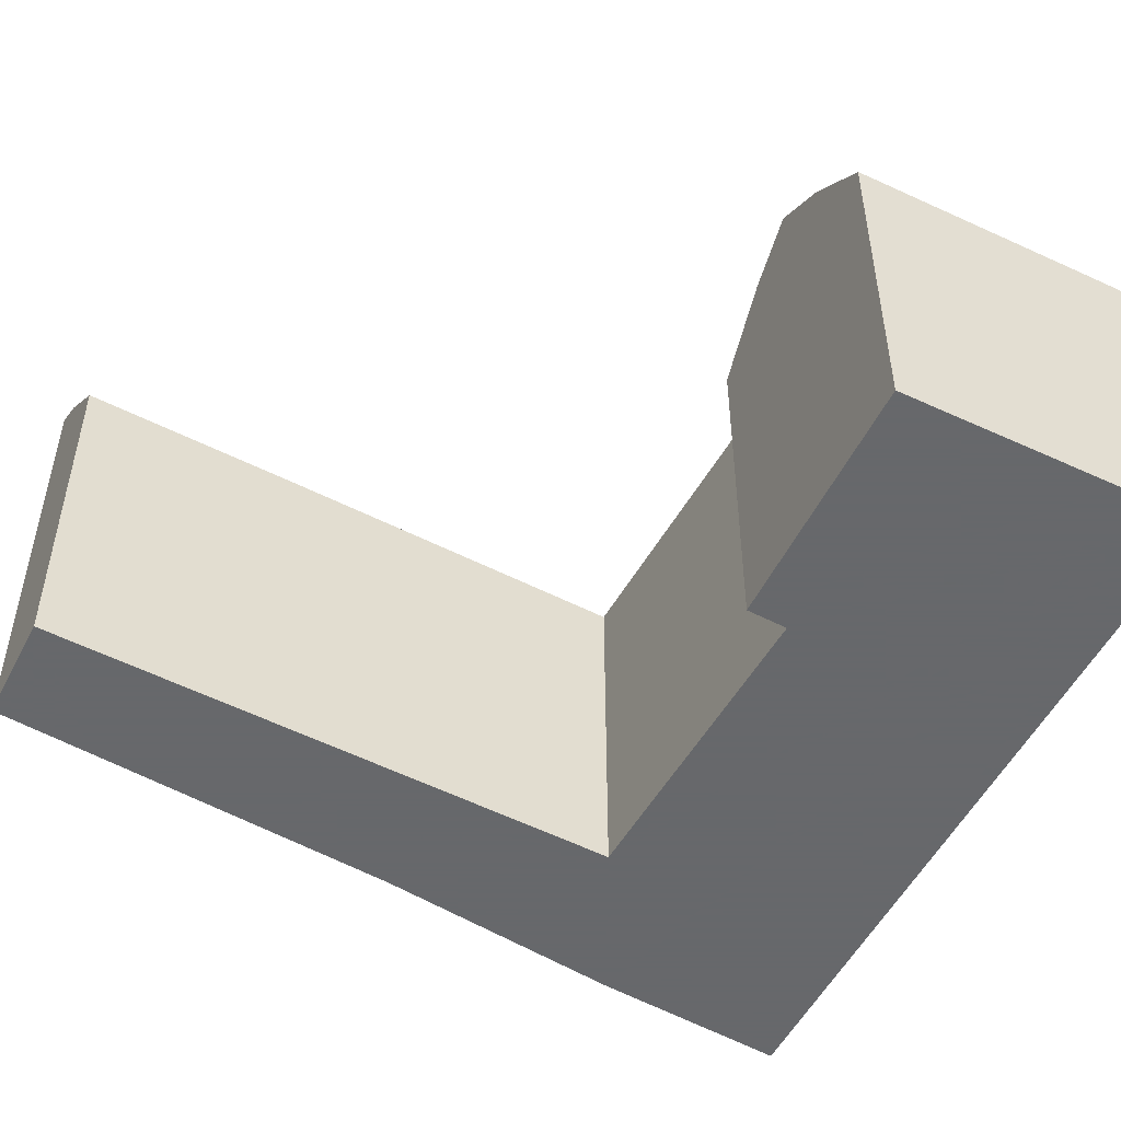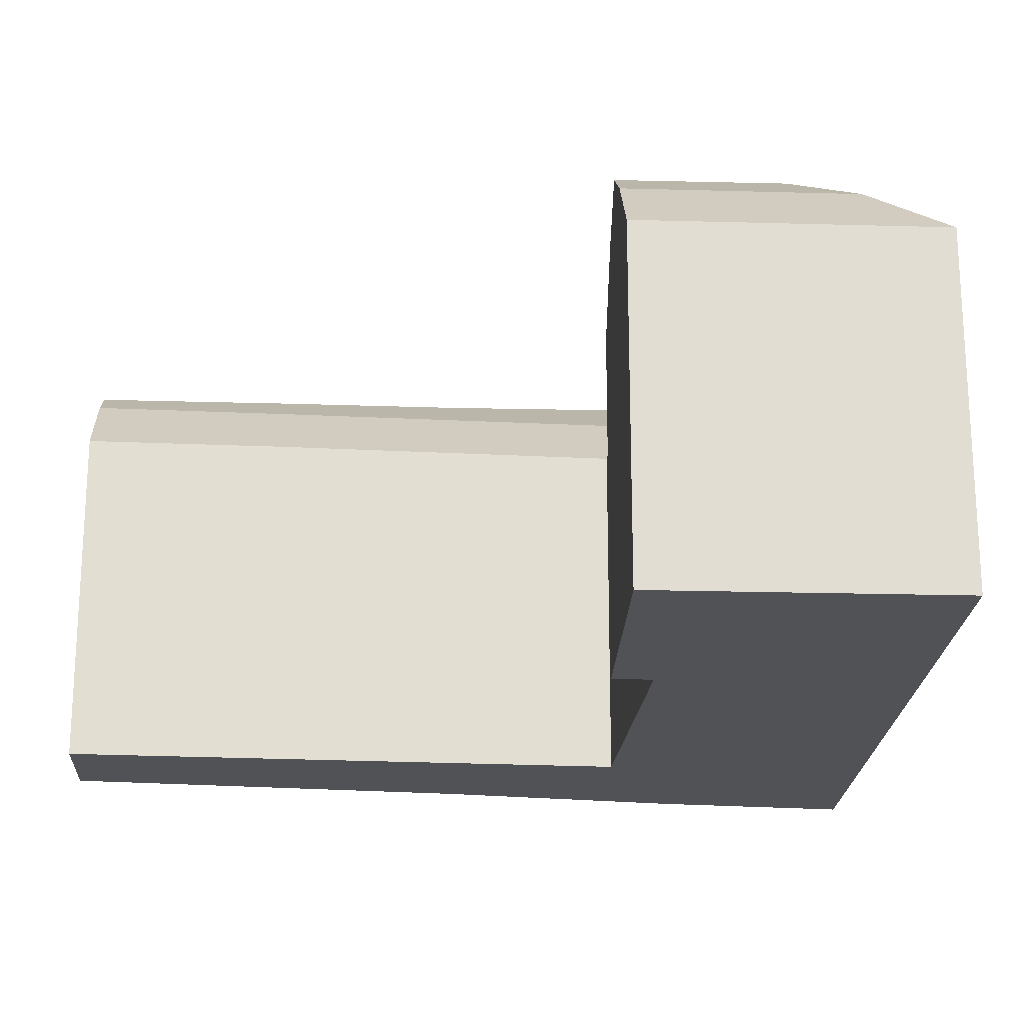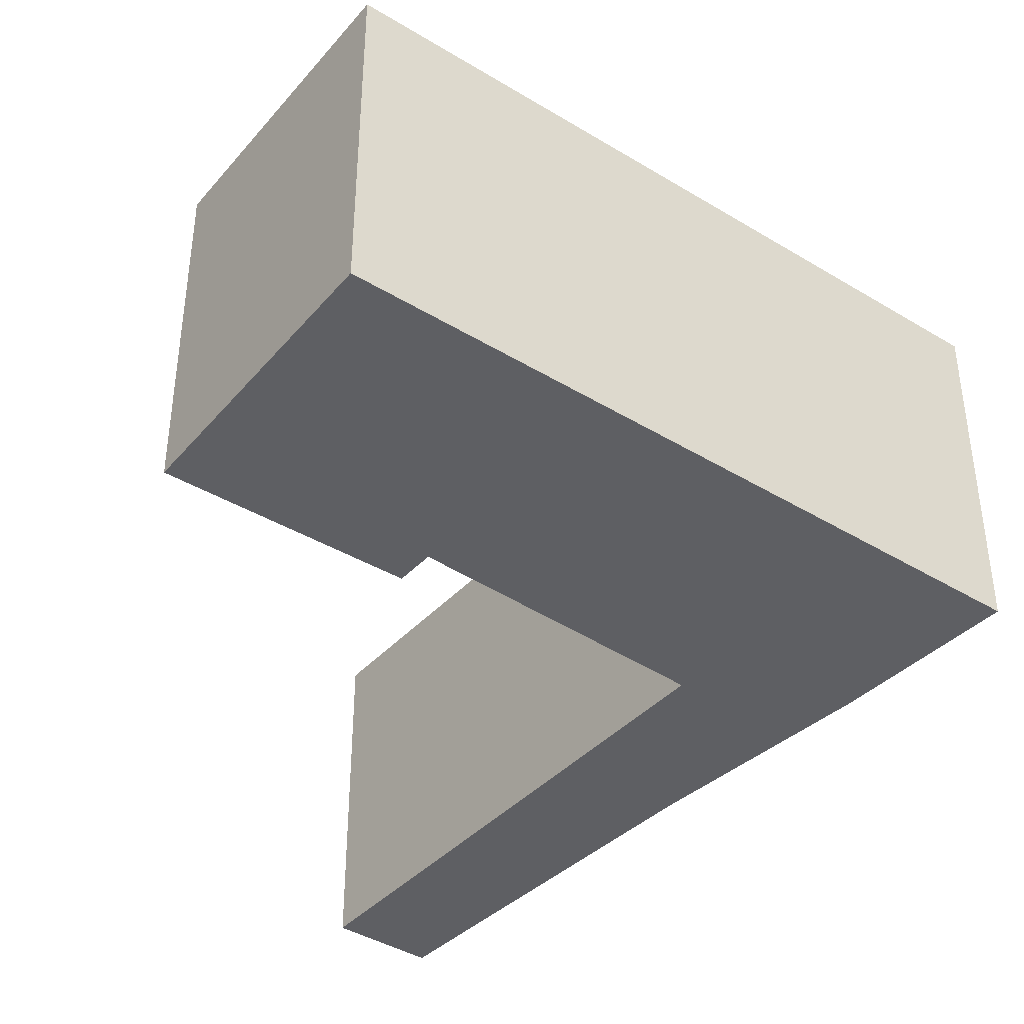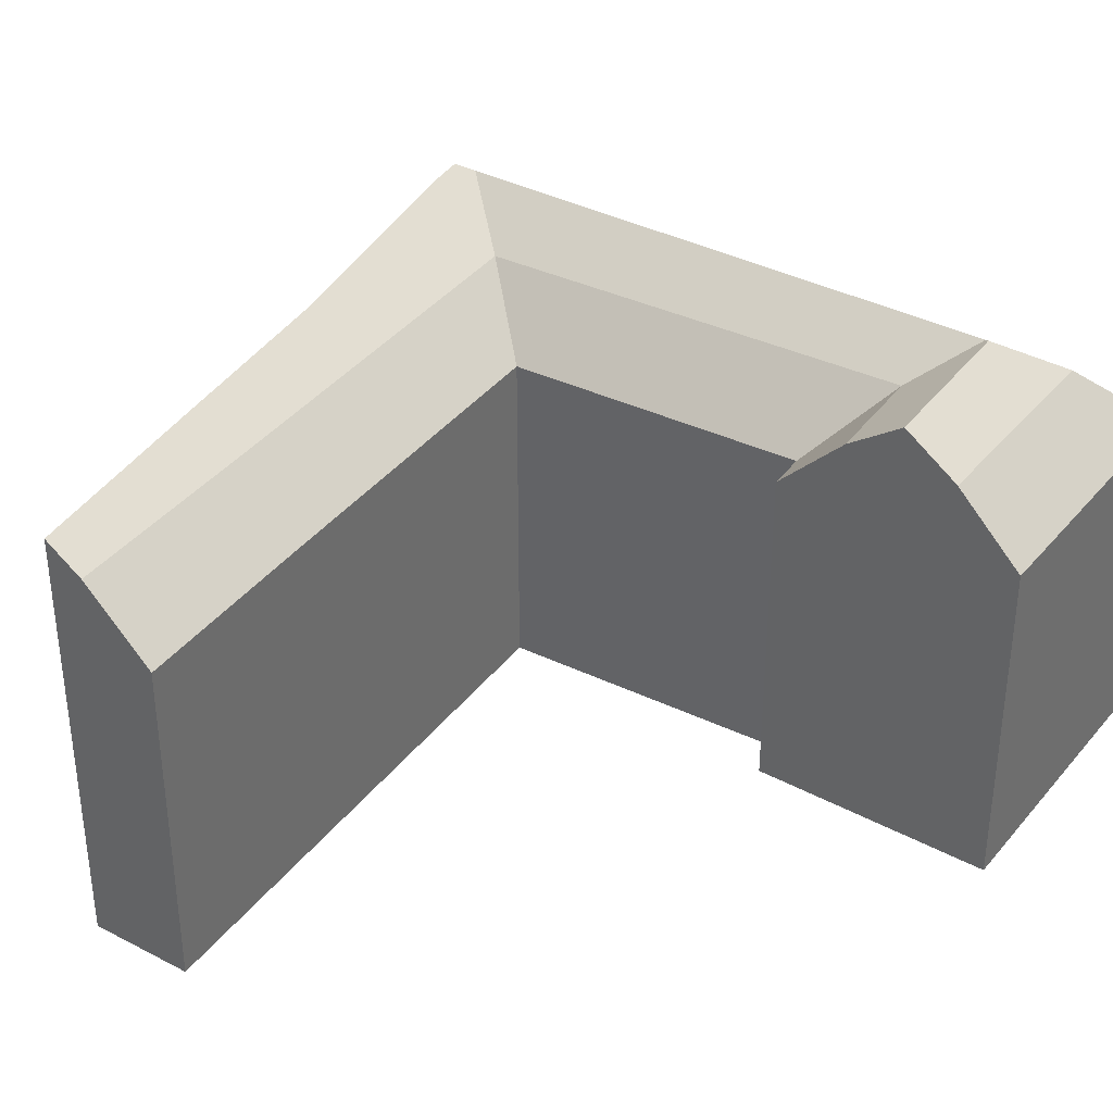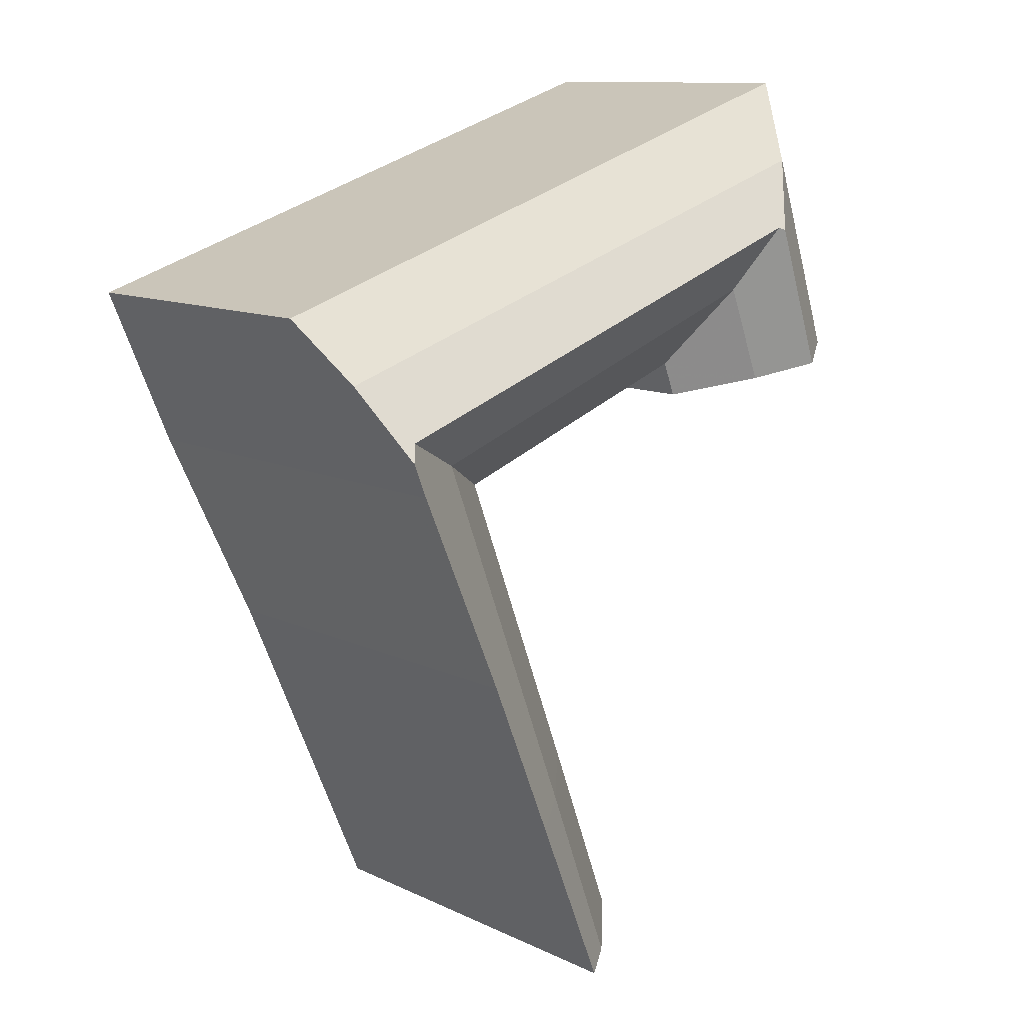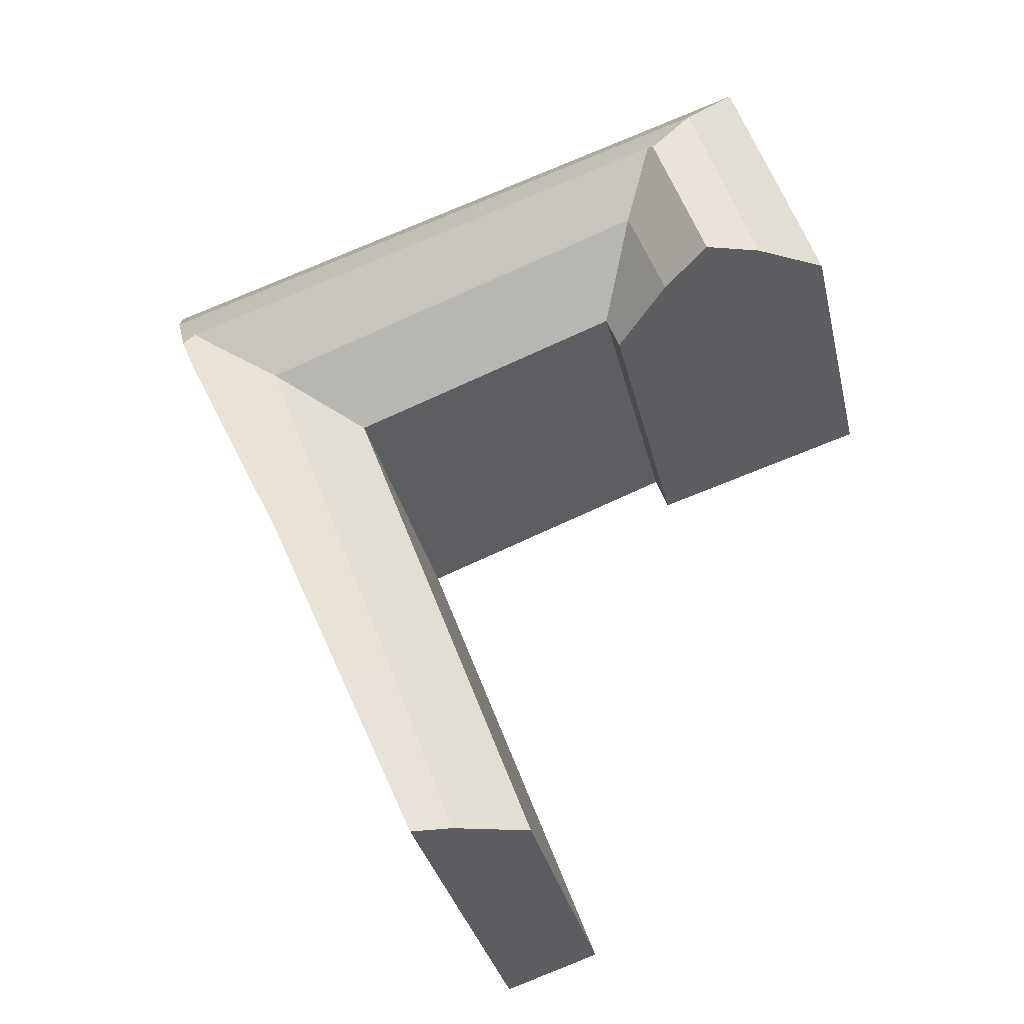
<metadata>
{"format":"obj","ext":"obj","renderer":"f3d","projection":"perspective","resolution":1024,"background":"white","views":[{"elev":-52.3,"azim":-98.5,"up":"+Y"},{"elev":-21.1,"azim":-74.8,"up":"+Y"},{"elev":-41.2,"azim":-18.2,"up":"+Y"},{"elev":36.4,"azim":-127.5,"up":"+Y"},{"elev":11.3,"azim":139.1,"up":"+Z"},{"elev":-32.6,"azim":-167.4,"up":"+Z"}]}
</metadata>
<code>
v 1.936 0.0519 4.397
v 1.97 0.05236 4.488
v 1.999 0.0833 4.477
v 1.966 0.0833 4.387
v 2.025 0.0519 4.638
v 1.894 0.0519 4.687
v 1.875 0.0833 4.727
v 2.066 0.0833 4.656
v 1.887 0.0519 4.67
v 1.857 0.0833 4.679
v 1.833 0.1013 4.687
v 1.808 0.0833 4.695
v 1.84 0.0833 4.793
v 1.858 0.1025 4.758
v 1.861 0.1009 4.76
v 2.105 0.1043 4.674
v 2 0.09697 4.422
v 1.99 0.09603 4.399
v 1.982 0.09533 4.382
v 2.02 0.09891 4.469
v 2.087 0.1064 4.618
v 2.087 -0.1076 4.618
v 2.054 -0.1076 4.549
v 2.054 0.1017 4.549
v 2.02 -0.1076 4.469
v 2 -0.1076 4.422
v 1.99 -0.1076 4.399
v 1.99 0.09603 4.399
v 1.99 -0.1076 4.399
v 1.982 -0.1076 4.382
v 1.982 0.09533 4.382
v 1.966 0.0833 4.387
v 1.982 0.09533 4.382
v 1.982 -0.1076 4.382
v 1.936 -0.1076 4.397
v 1.936 0.0519 4.397
v 1.97 0.05236 4.488
v 1.936 0.0519 4.397
v 1.936 -0.1076 4.397
v 2.025 -0.1076 4.638
v 2.025 0.0519 4.638
v 1.894 0.0519 4.687
v 2.025 0.0519 4.638
v 2.025 -0.1076 4.638
v 1.894 -0.1076 4.687
v 1.887 0.0519 4.67
v 1.894 0.0519 4.687
v 1.894 -0.1076 4.687
v 1.887 -0.1076 4.67
v 1.857 0.0833 4.679
v 1.887 0.0519 4.67
v 1.887 -0.1076 4.67
v 1.778 -0.1076 4.704
v 1.778 0.0519 4.704
v 1.808 0.0833 4.695
v 1.833 0.1013 4.687
v 1.82 0.0519 4.833
v 1.778 0.0519 4.704
v 1.778 -0.1076 4.704
v 1.82 -0.1076 4.833
v 2.123 0.0833 4.699
v 2.109 0.109 4.665
v 2.102 0.1085 4.649
v 2.102 -0.1076 4.649
v 1.82 -0.1076 4.833
v 1.778 -0.1076 4.704
v 1.887 -0.1076 4.67
v 1.894 -0.1076 4.687
v 1.936 -0.1076 4.397
v 1.982 -0.1076 4.382
v 1.99 -0.1076 4.399
v 2 -0.1076 4.422
v 2.025 -0.1076 4.638
v 2.054 -0.1076 4.549
v 2.102 -0.1076 4.649
v 2.135 -0.1076 4.728
v 2.135 0.0519 4.728
v 1.82 0.0519 4.833
v 1.82 -0.1076 4.833
v 2.135 -0.1076 4.728
f 1 2 3
f 1 3 4
f 5 6 7
f 5 7 8
f 6 9 10
f 6 10 7
f 11 12 13
f 11 13 14
f 10 11 14
f 10 14 15
f 10 15 7
f 8 7 15
f 8 15 16
f 2 5 8
f 2 8 3
f 17 18 19
f 3 20 17
f 3 17 19
f 3 19 4
f 21 22 23
f 21 23 24
f 24 23 25
f 24 25 20
f 25 26 17
f 25 17 20
f 26 27 18
f 26 18 17
f 28 29 30
f 28 30 31
f 32 33 34
f 32 34 35
f 32 35 36
f 37 38 39
f 37 39 40
f 37 40 41
f 42 43 44
f 42 44 45
f 46 47 48
f 46 48 49
f 50 51 52
f 50 52 53
f 50 53 54
f 50 54 55
f 50 55 56
f 57 58 59
f 57 59 60
f 54 57 13
f 54 13 12
f 61 62 16
f 61 16 15
f 61 15 13
f 13 15 14
f 16 62 63
f 16 63 24
f 16 24 20
f 8 16 20
f 8 20 3
f 63 64 22
f 63 22 21
f 65 66 67
f 65 67 68
f 69 70 71
f 69 71 72
f 65 68 73
f 73 69 72
f 73 72 74
f 73 74 75
f 65 73 75
f 76 65 75
f 77 78 79
f 77 79 80
f 77 61 13
f 77 13 57
f 61 77 76
f 61 76 64
f 61 64 63
f 61 63 62

</code>
